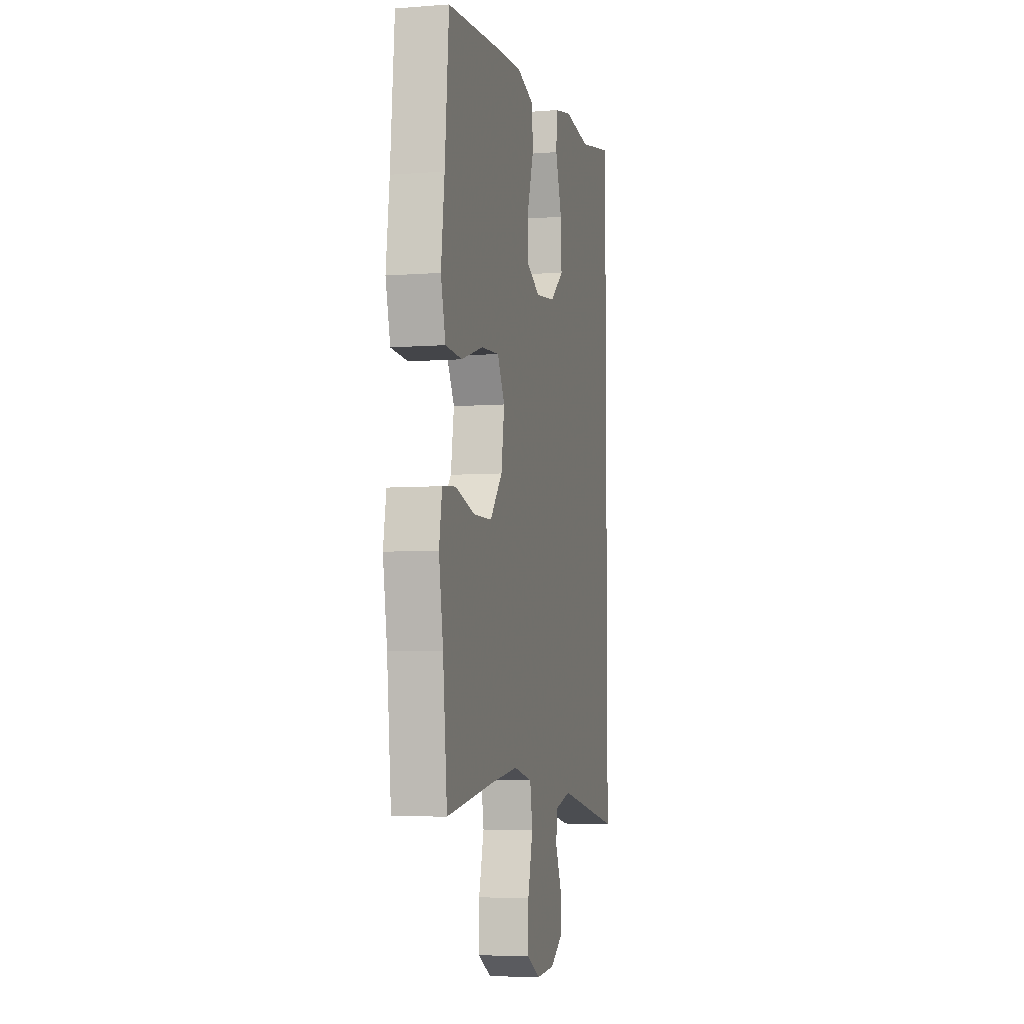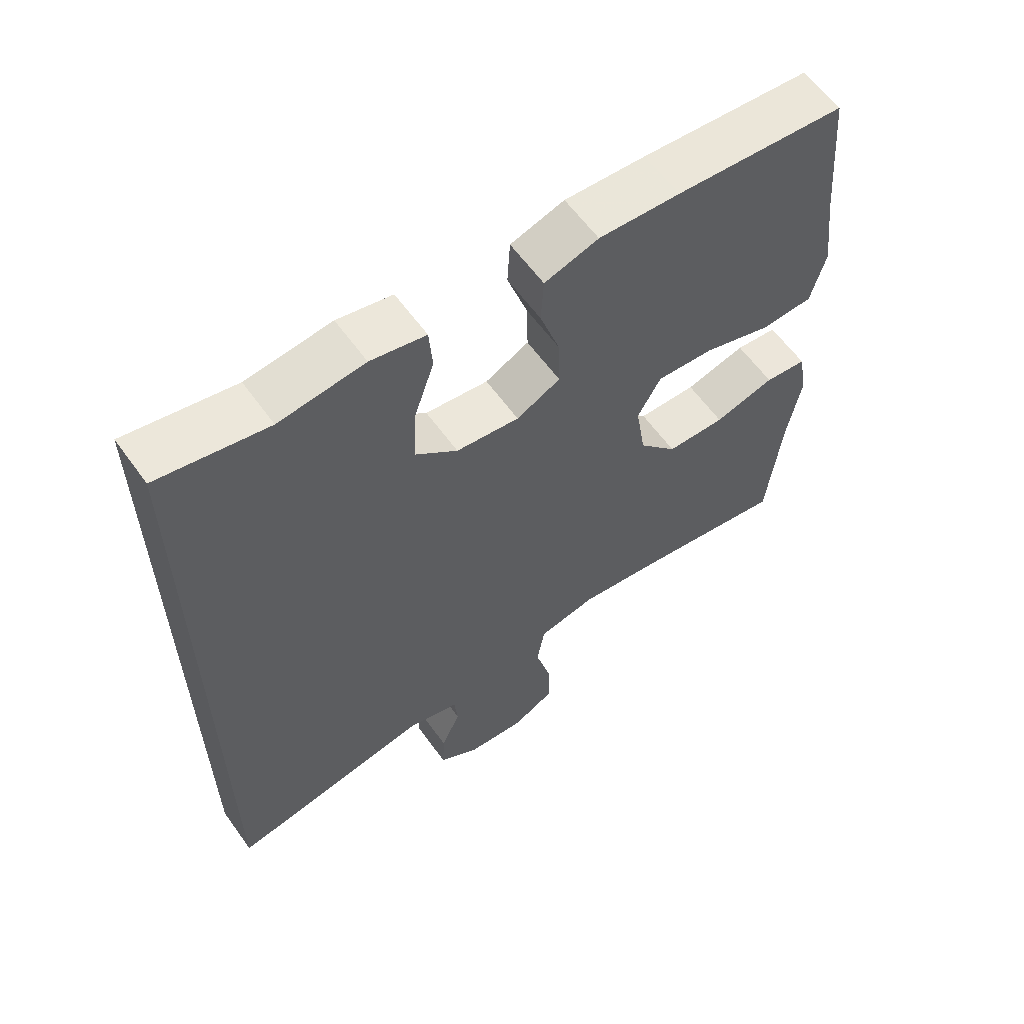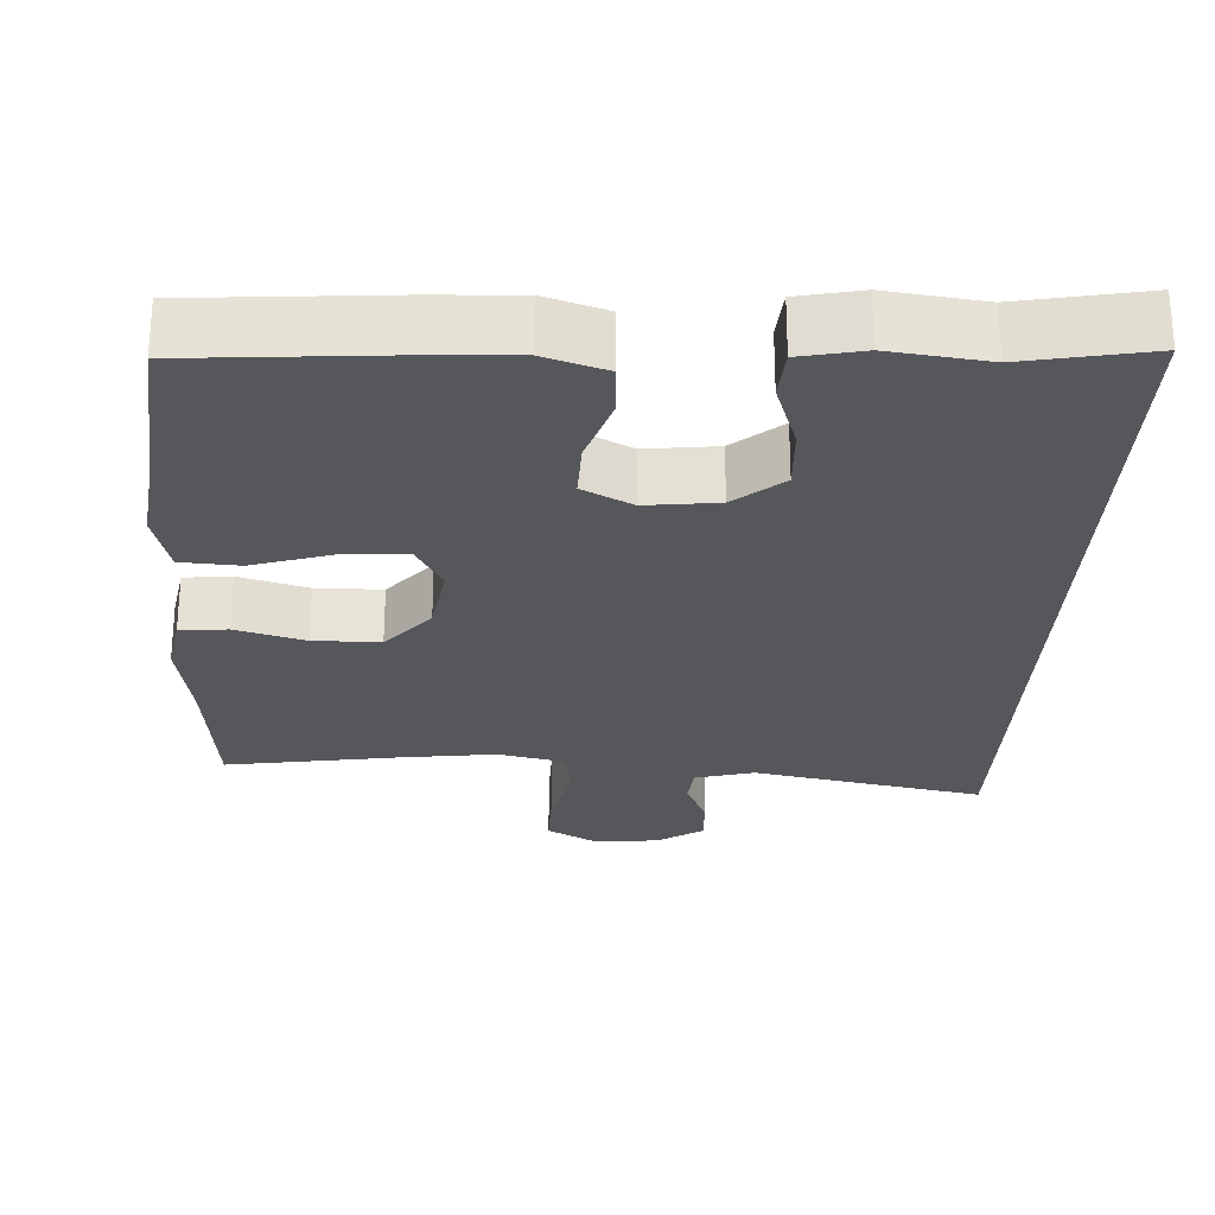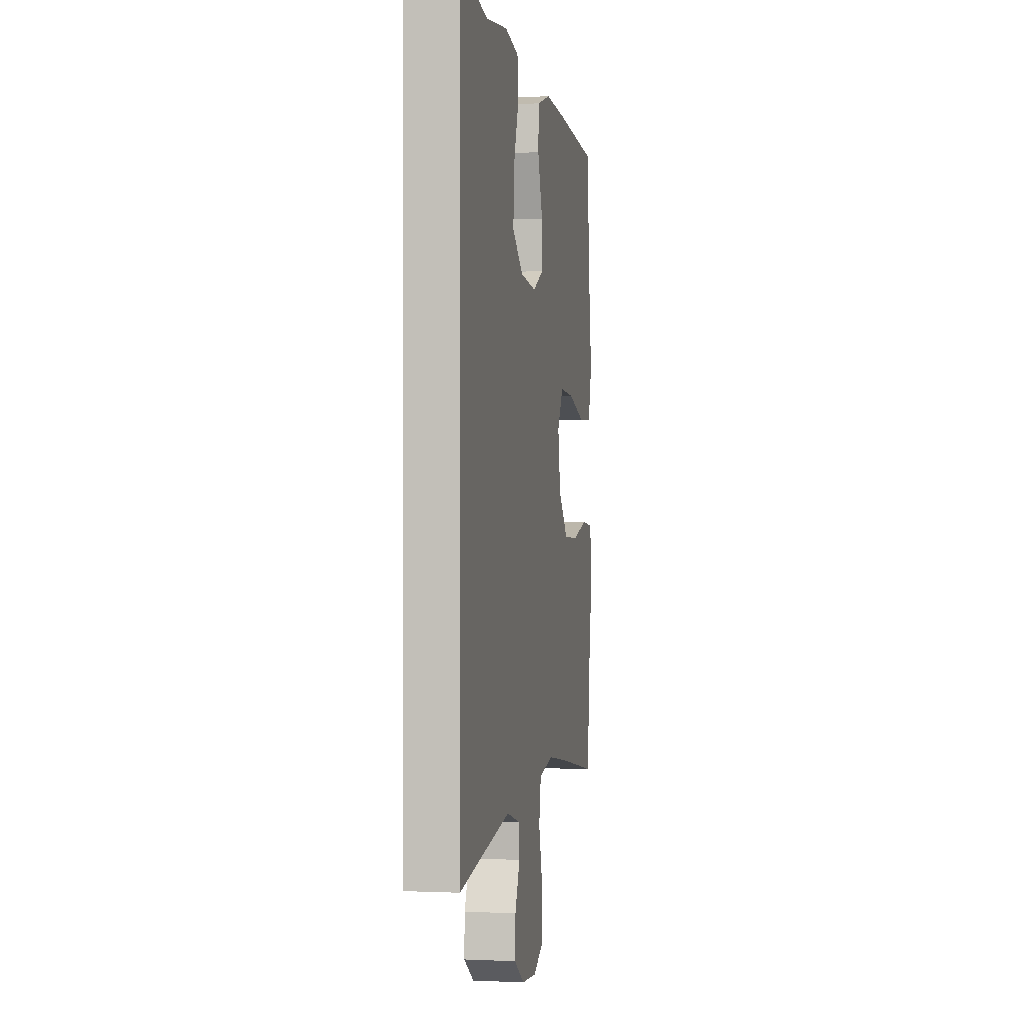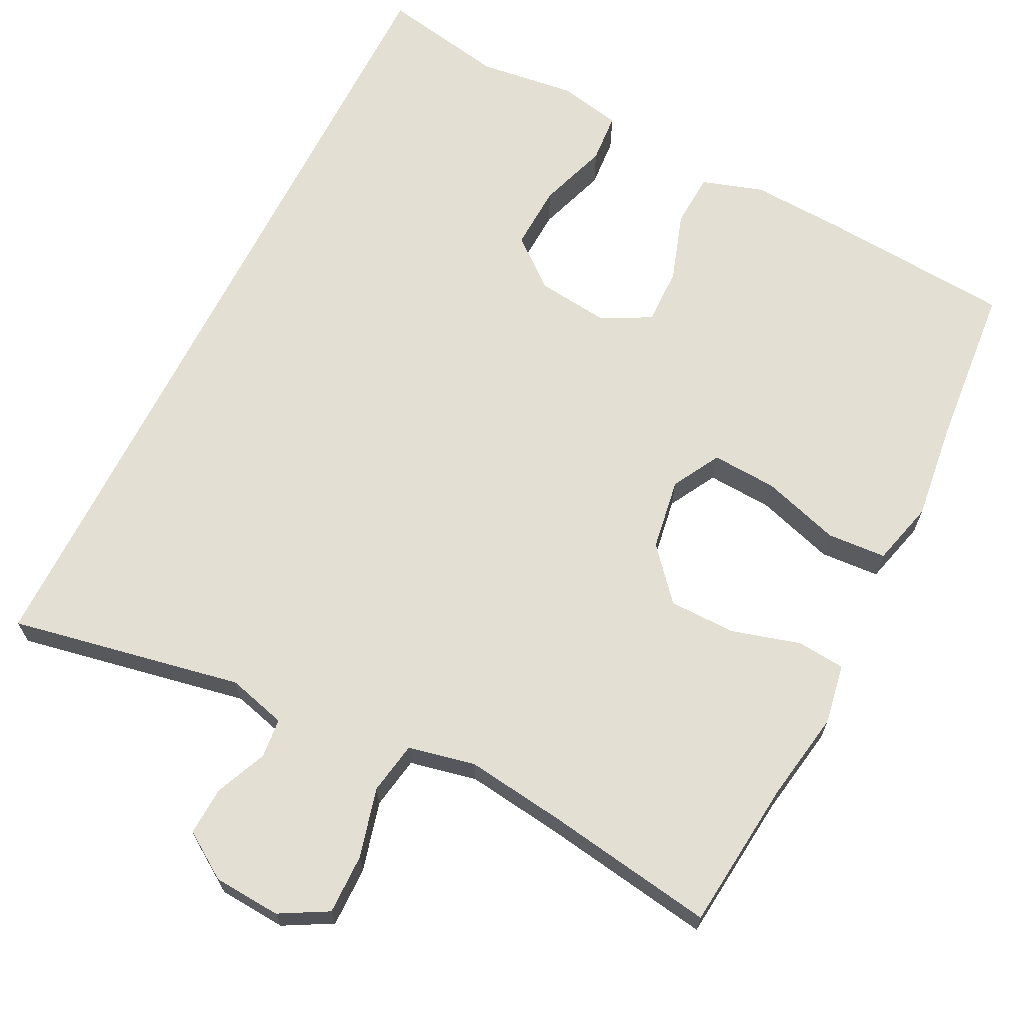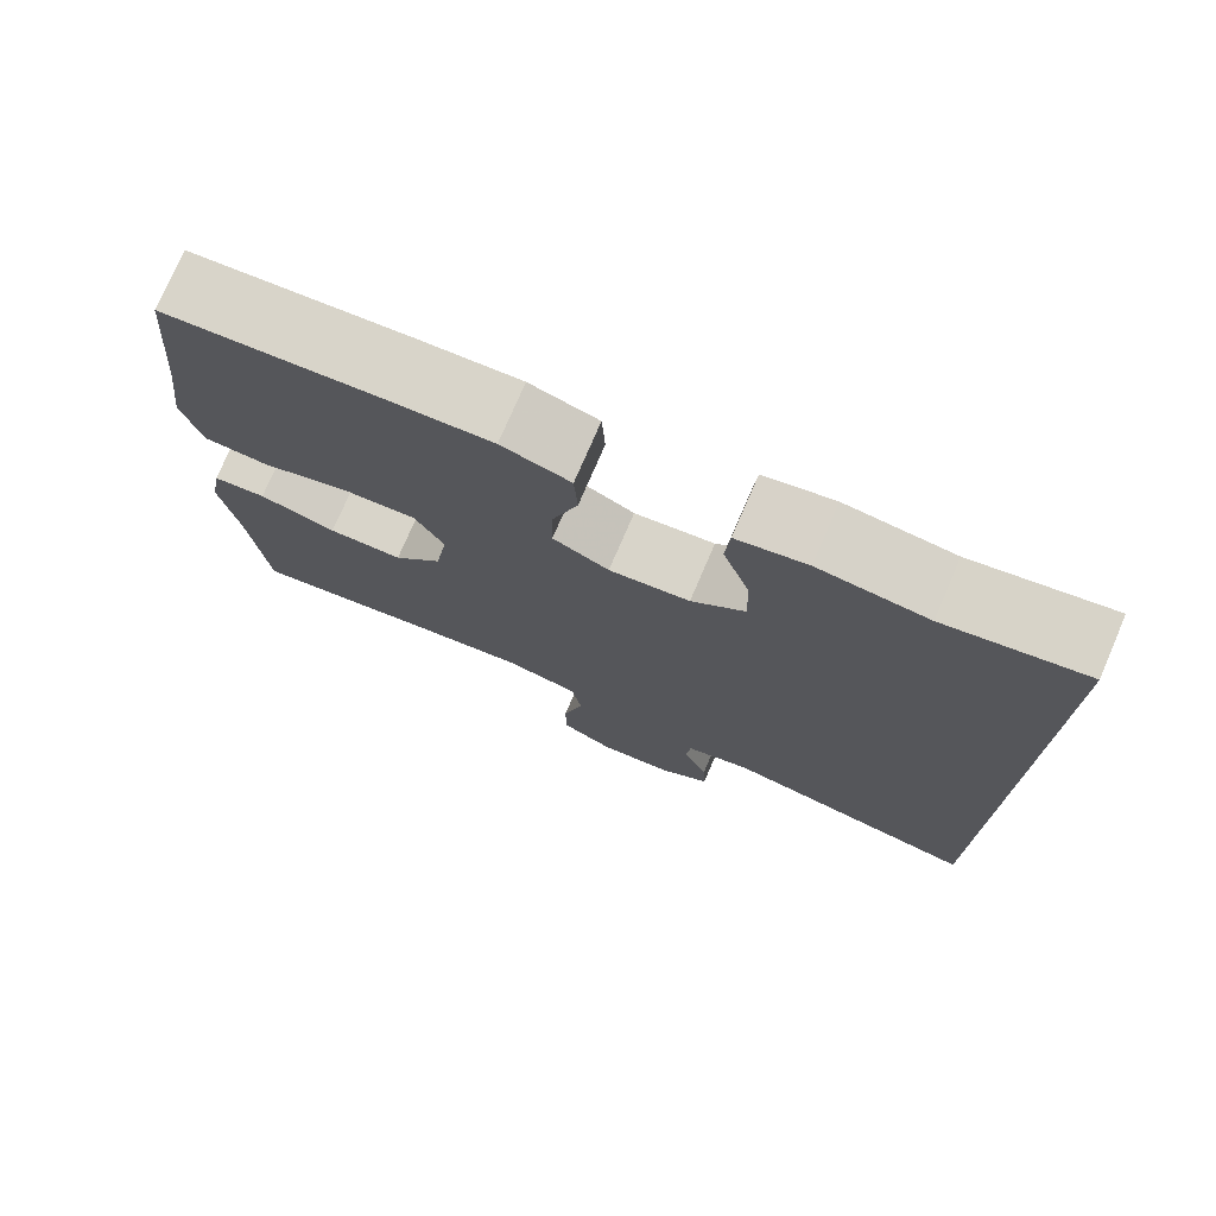
<metadata>
{"format":"obj","ext":"obj","renderer":"f3d","projection":"perspective","resolution":1024,"background":"white","views":[{"elev":-5.4,"azim":-76.5,"up":"+Z"},{"elev":60.7,"azim":144.4,"up":"+Z"},{"elev":-26.7,"azim":-2.9,"up":"+Y"},{"elev":-0.8,"azim":100.7,"up":"+Z"},{"elev":67.1,"azim":-153.3,"up":"+Y"},{"elev":75.6,"azim":23.3,"up":"+Z"}]}
</metadata>
<code>
v -0.5 0.07 0.5
v -0.245 0.07 0.519
v -0.123 0.07 0.525
v -0.042 0.07 0.499
v -0.038 0.07 0.428
v -0.068 0.07 0.337
v -0.07 0.07 0.261
v -0.004 0.07 0.227
v 0.091 0.07 0.238
v 0.155 0.07 0.291
v 0.151 0.07 0.376
v 0.12 0.07 0.468
v 0.125 0.07 0.534
v 0.208 0.07 0.551
v 0.336 0.07 0.535
v 0.5 0.07 0.566
v 0.5 0.07 -0.55
v 0.194 0.07 -0.491
v 0.116 0.07 -0.512
v 0.111 0.07 -0.564
v 0.14 0.07 -0.632
v 0.143 0.07 -0.696
v 0.082 0.07 -0.736
v -0.007 0.07 -0.742
v -0.07 0.07 -0.707
v -0.069 0.07 -0.628
v -0.045 0.07 -0.536
v -0.057 0.07 -0.467
v -0.145 0.07 -0.448
v -0.275 0.07 -0.465
v -0.5 0.07 -0.5
v -0.52 0.07 -0.302
v -0.54 0.07 -0.183
v -0.526 0.07 -0.104
v -0.463 0.07 -0.098
v -0.372 0.07 -0.124
v -0.284 0.07 -0.123
v -0.226 0.07 -0.056
v -0.211 0.07 0.039
v -0.246 0.07 0.102
v -0.332 0.07 0.097
v -0.435 0.07 0.065
v -0.513 0.07 0.07
v -0.535 0.07 0.155
v -0.519 0.07 0.284
v -0.5 0 0.5
v -0.245 0 0.519
v -0.123 0 0.525
v -0.042 0 0.499
v -0.038 0 0.428
v -0.068 0 0.337
v -0.07 0 0.261
v -0.004 0 0.227
v 0.091 0 0.238
v 0.155 0 0.291
v 0.151 0 0.376
v 0.12 0 0.468
v 0.125 0 0.534
v 0.208 0 0.551
v 0.336 0 0.535
v 0.5 0 0.566
v 0.5 0 -0.55
v 0.194 0 -0.491
v 0.116 0 -0.512
v 0.111 0 -0.564
v 0.14 0 -0.632
v 0.143 0 -0.696
v 0.082 0 -0.736
v -0.007 0 -0.742
v -0.07 0 -0.707
v -0.069 0 -0.628
v -0.045 0 -0.536
v -0.057 0 -0.467
v -0.145 0 -0.448
v -0.275 0 -0.465
v -0.5 0 -0.5
v -0.52 0 -0.302
v -0.54 0 -0.183
v -0.526 0 -0.104
v -0.463 0 -0.098
v -0.372 0 -0.124
v -0.284 0 -0.123
v -0.226 0 -0.056
v -0.211 0 0.039
v -0.246 0 0.102
v -0.332 0 0.097
v -0.435 0 0.065
v -0.513 0 0.07
v -0.535 0 0.155
v -0.519 0 0.284
f 43 44 45
f 42 43 45
f 41 42 45
f 4 5 6
f 3 4 6
f 2 3 6
f 1 2 6
f 45 1 6
f 41 45 6
f 40 41 6
f 39 40 6 7
f 38 39 7 8
f 34 35 36
f 33 34 36
f 32 33 36
f 32 36 37
f 31 32 37
f 30 31 37
f 29 30 37 38
f 25 26 27
f 24 25 27
f 23 24 27
f 22 23 27
f 21 22 27
f 20 21 27
f 19 20 27 28
f 18 19 28
f 15 16 17 18
f 13 14 15
f 12 13 15
f 11 12 15
f 10 11 15 18
f 28 29 38
f 18 28 38
f 10 18 38
f 9 10 38
f 8 9 38
f 90 89 88
f 90 88 87
f 90 87 86
f 51 50 49
f 51 49 48
f 51 48 47
f 51 47 46
f 51 46 90
f 51 90 86
f 51 86 85
f 52 51 85 84
f 53 52 84 83
f 81 80 79
f 81 79 78
f 81 78 77
f 82 81 77
f 82 77 76
f 82 76 75
f 83 82 75 74
f 72 71 70
f 72 70 69
f 72 69 68
f 72 68 67
f 72 67 66
f 72 66 65
f 73 72 65 64
f 73 64 63
f 63 62 61 60
f 60 59 58
f 60 58 57
f 60 57 56
f 63 60 56 55
f 83 74 73
f 83 73 63
f 83 63 55
f 83 55 54
f 83 54 53
f 1 46 47 2
f 2 47 48 3
f 3 48 49 4
f 4 49 50 5
f 5 50 51 6
f 6 51 52 7
f 7 52 53 8
f 8 53 54 9
f 9 54 55 10
f 10 55 56 11
f 11 56 57 12
f 12 57 58 13
f 13 58 59 14
f 14 59 60 15
f 15 60 61 16
f 16 61 62 17
f 17 62 63 18
f 18 63 64 19
f 19 64 65 20
f 20 65 66 21
f 21 66 67 22
f 22 67 68 23
f 23 68 69 24
f 24 69 70 25
f 25 70 71 26
f 26 71 72 27
f 27 72 73 28
f 28 73 74 29
f 29 74 75 30
f 30 75 76 31
f 31 76 77 32
f 32 77 78 33
f 33 78 79 34
f 34 79 80 35
f 35 80 81 36
f 36 81 82 37
f 37 82 83 38
f 38 83 84 39
f 39 84 85 40
f 40 85 86 41
f 41 86 87 42
f 42 87 88 43
f 43 88 89 44
f 44 89 90 45
f 45 90 46 1

</code>
